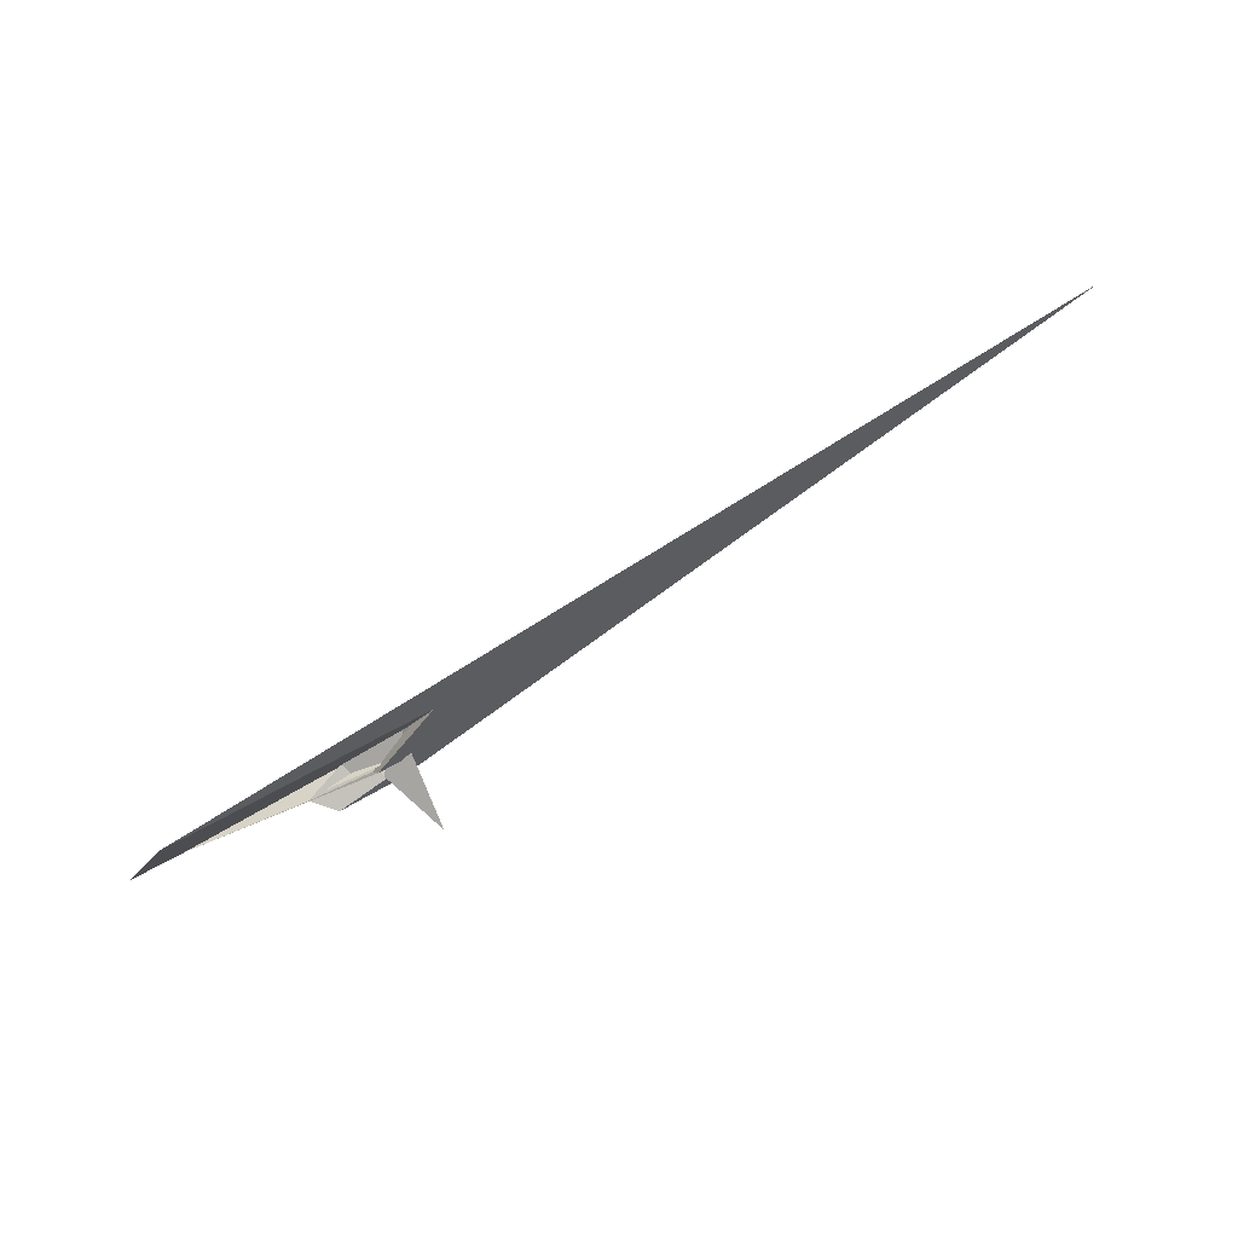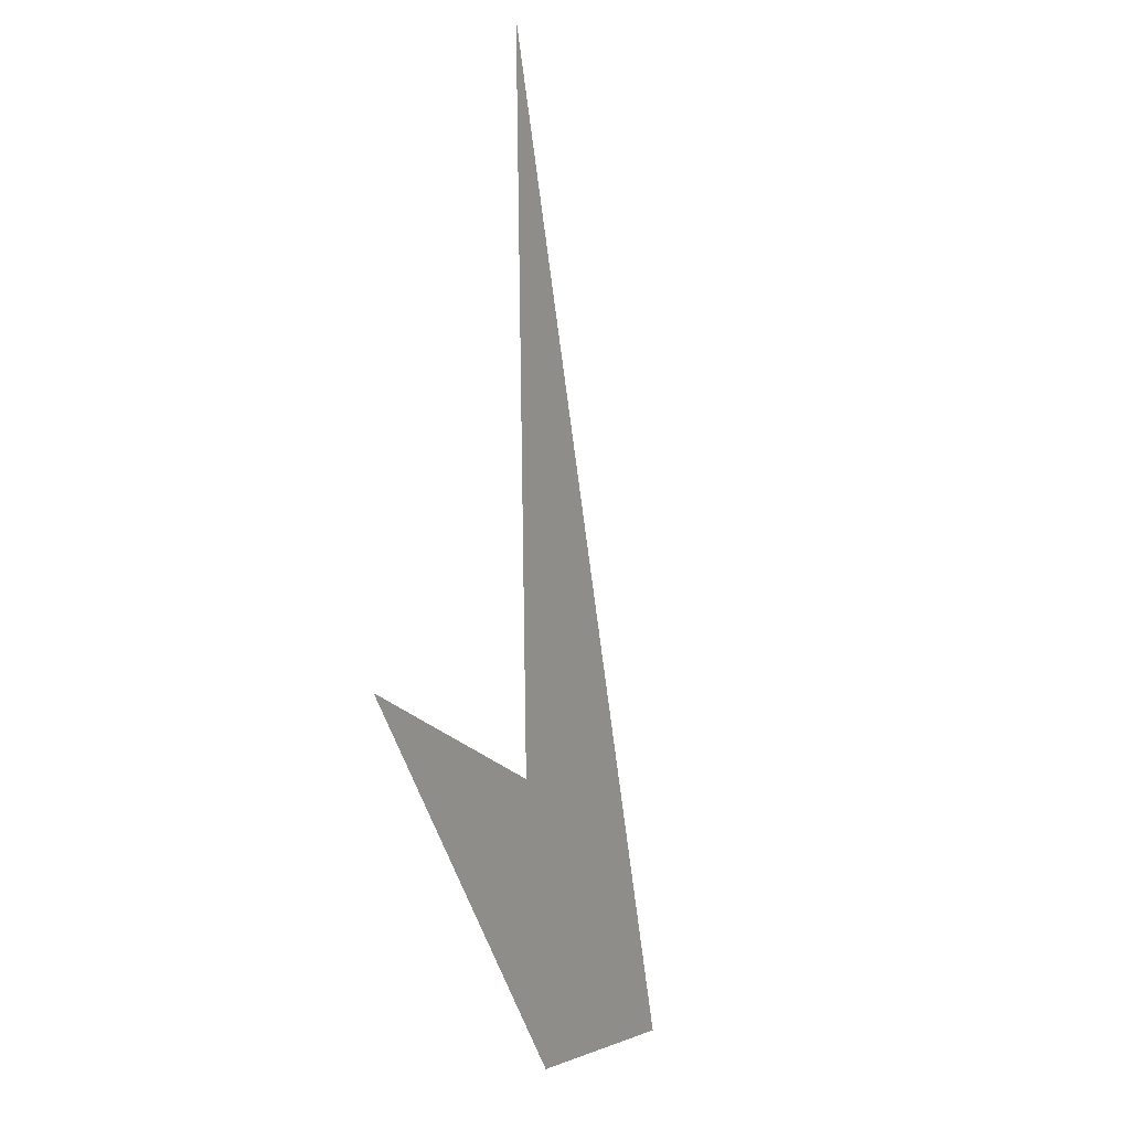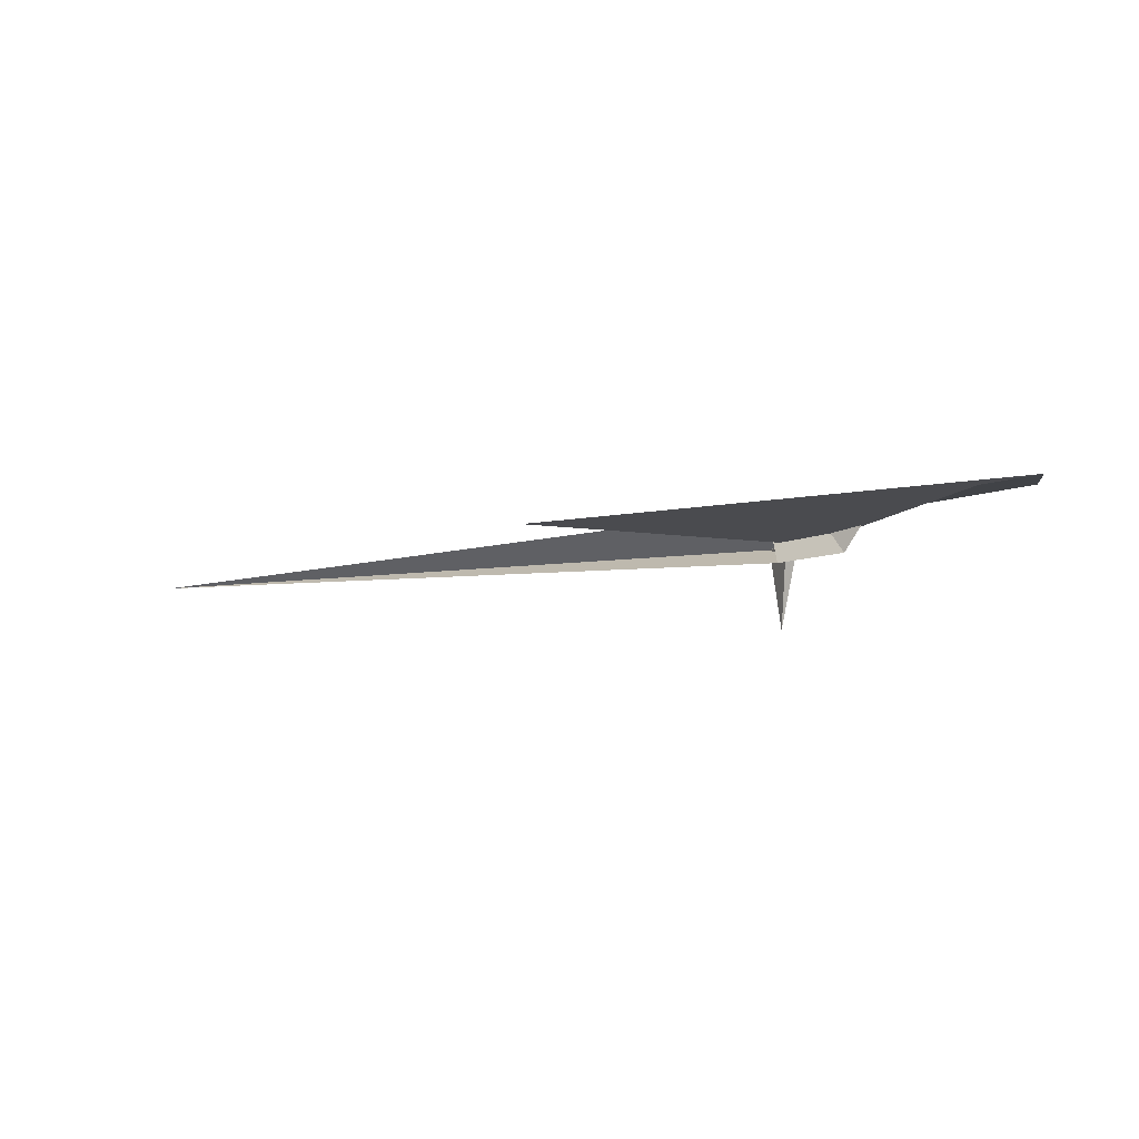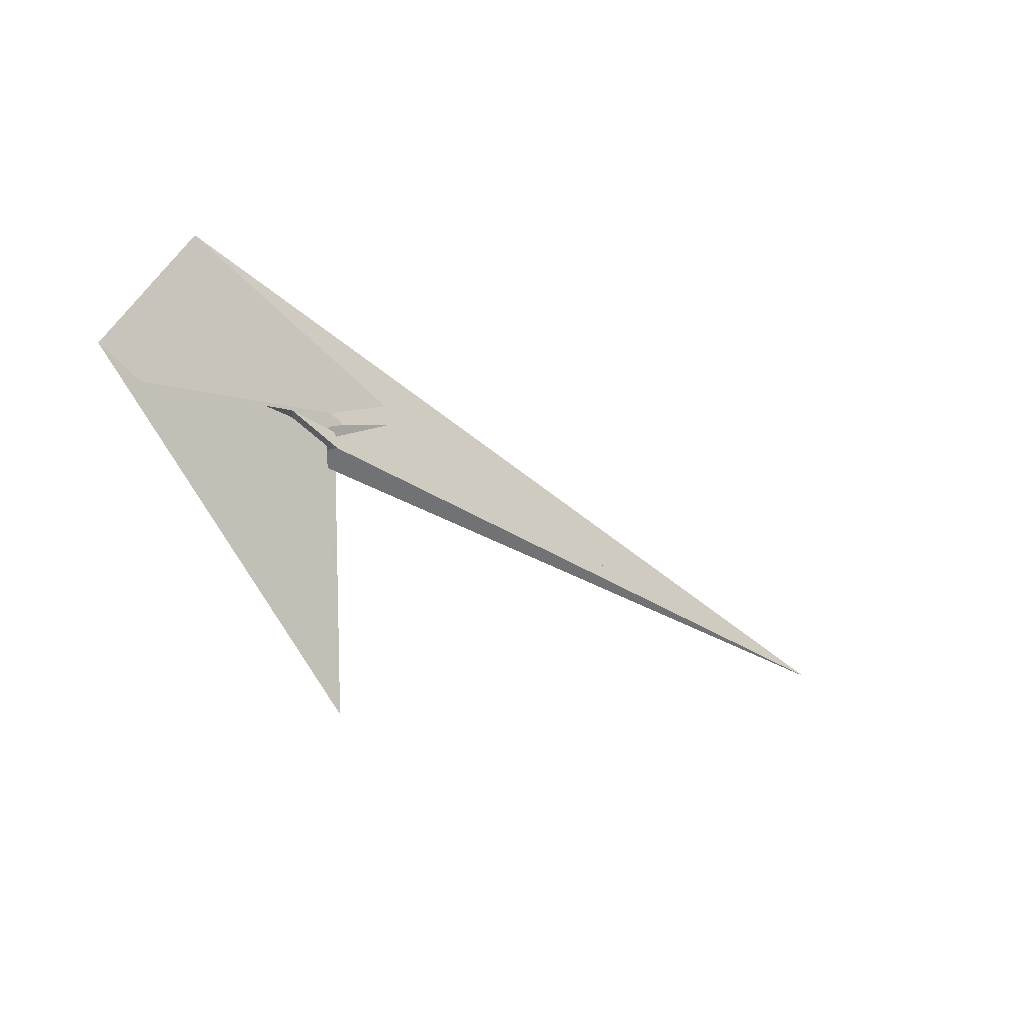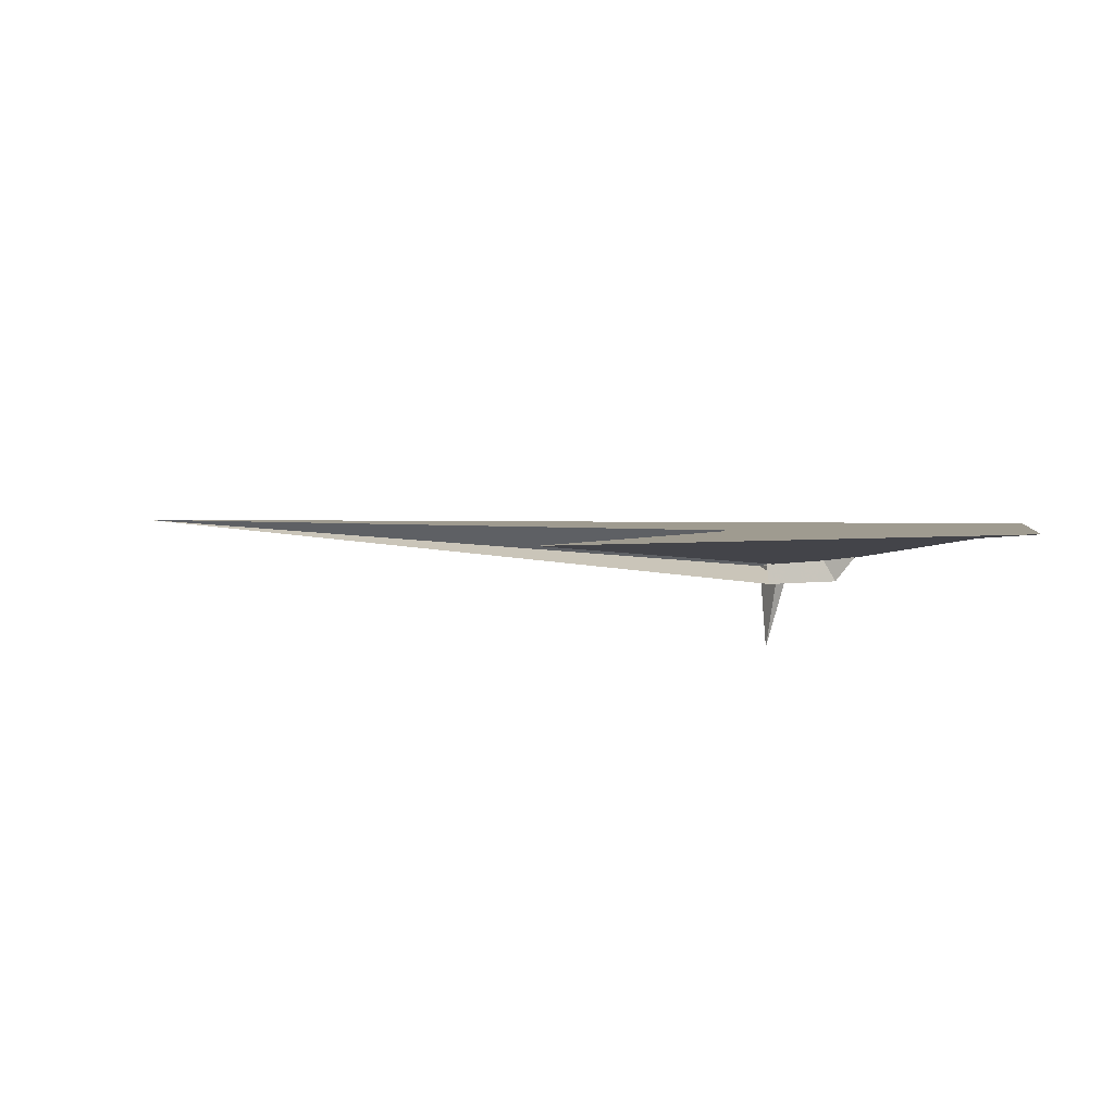
<metadata>
{"format":"obj","ext":"obj","renderer":"f3d","projection":"perspective","resolution":1024,"background":"white","views":[{"elev":40.2,"azim":173.1,"up":"+Z"},{"elev":70.3,"azim":103.5,"up":"+Z"},{"elev":-53.1,"azim":42.4,"up":"+Z"},{"elev":-67.2,"azim":158.3,"up":"+Z"},{"elev":-47.3,"azim":36.6,"up":"+Z"}]}
</metadata>
<code>
v 193.3 7.467 -98.02
v 3.854 -24.47 -11.2
v -12.22 -12.1 -4.844
v -12.45 -1.622 -5.445
v 65.66 7.899 -41
v -32.82 -55.01 7.251
v -740.6 -234.6 335.7
v 3.555 -21.89 -11.24
v -37.02 0.5849 5.39
v 3.806 -21.72 -11.36
v 22.73 -4.885 -20.95
v -21.56 -62.51 -35.44
v -12.76 -30.31 -6.808
v 245.8 33.43 -103.9
v 197.4 134.7 34.7
v -40.16 -7.897 34.5
v -61.73 14.28 71.85
v -5.486 -19.45 0.1031
v 31.03 -11 -14.19
v 30.41 -11 -13.8
v -15.41 -7.006 -14.99
v -13.92 1.237 -10.11
v -22.42 -92.48 -38.58
v -6.364 -30.01 13.68
v -12.41 -14.6 -5.5
v -18.34 -1.548 -24.31
v -22.97 -9.947 -39.25
v -125.2 -262.3 -137.9
v -4.132 12.97 -6.566
v 3.88 -10.91 -26.19
v -8.334 -10.04 -20.17
v -27.15 2.131 -3.626
v 34.07 2.098 -30.86
v -68 -21.2 67.27
v 8.742 -30.24 2.506
v 1.264 -27.9 10.32
v 34.67 -17.68 -3.411
v -4.642 -19.67 -17.88
v -3.03 -7.379 -15.54
v -30.98 -9.522 21.48
v -63.03 43.18 -61.38
v -14.52 0.3833 -24.47
v -9.471 4.844 -19.91
v 36.77 16.93 -50.05
f 1 2 8 10 9 7 6 3 4 11 5
f 1 2 12 13 19 20 18 16 17 15 14
f 3 4 22 21 26 27 13 12 23 24 25
f 1 5 33 30 29 32 22 21 31 28 14
f 6 7 15 14 28 23 24 36 35 37 34
f 3 6 34 40 16 17 29 30 38 39 25
f 2 8 38 39 42 43 41 31 28 23 12
f 9 10 35 36 18 16 40 41 31 21 26
f 7 9 26 27 44 42 43 32 29 17 15
f 8 10 35 37 19 13 27 44 33 30 38
f 5 11 20 18 36 24 25 39 42 44 33
f 4 11 20 19 37 34 40 41 43 32 22

</code>
